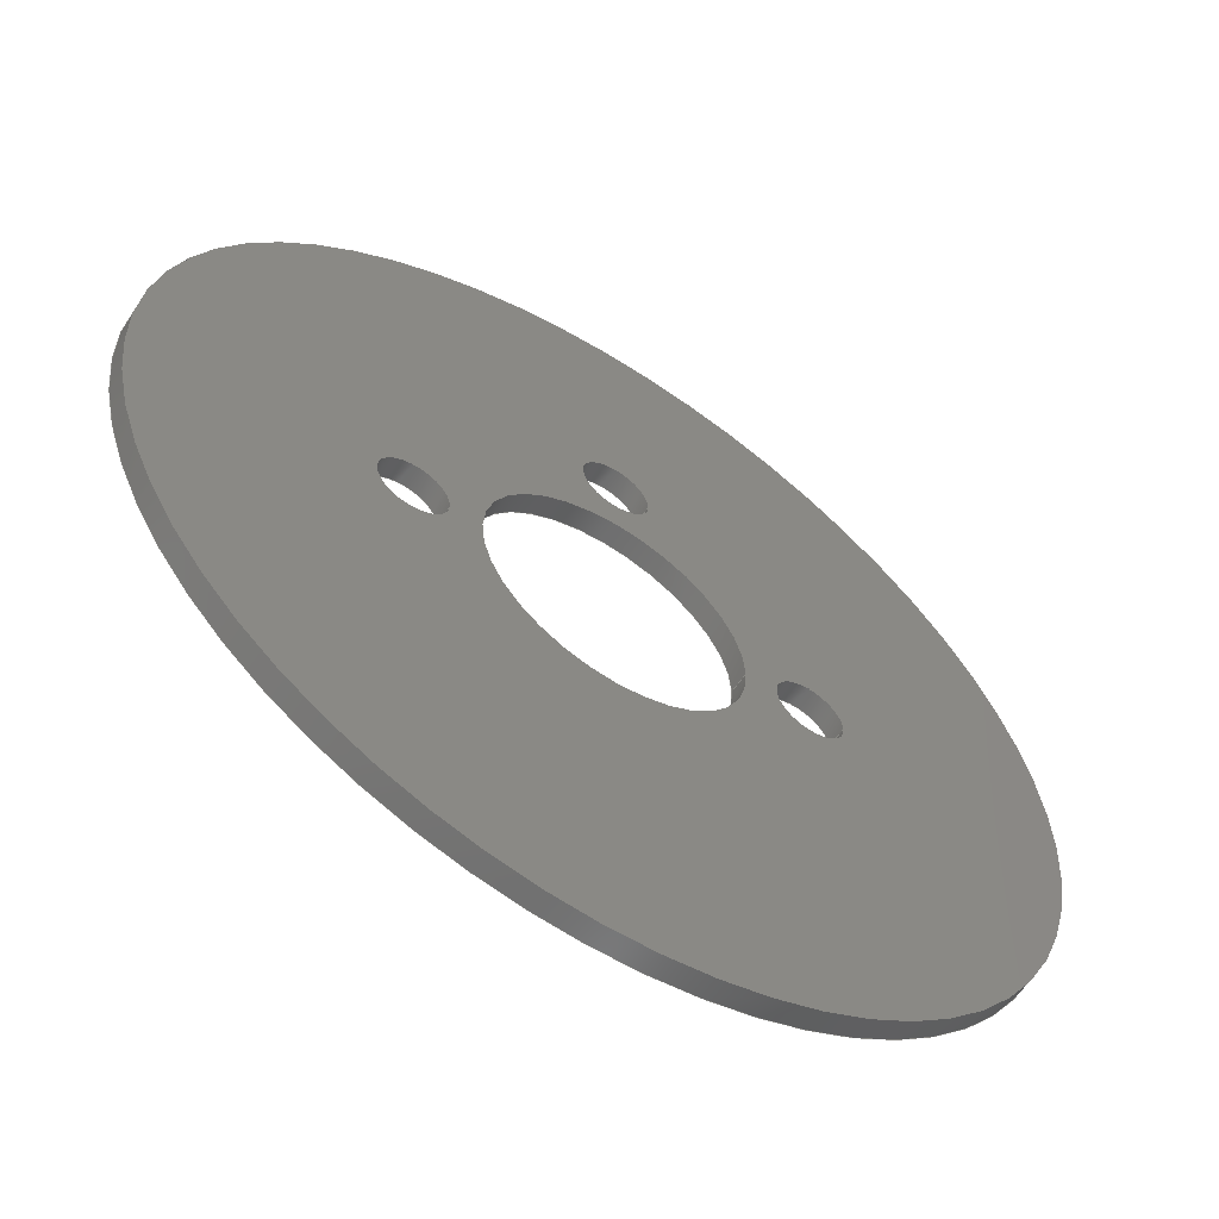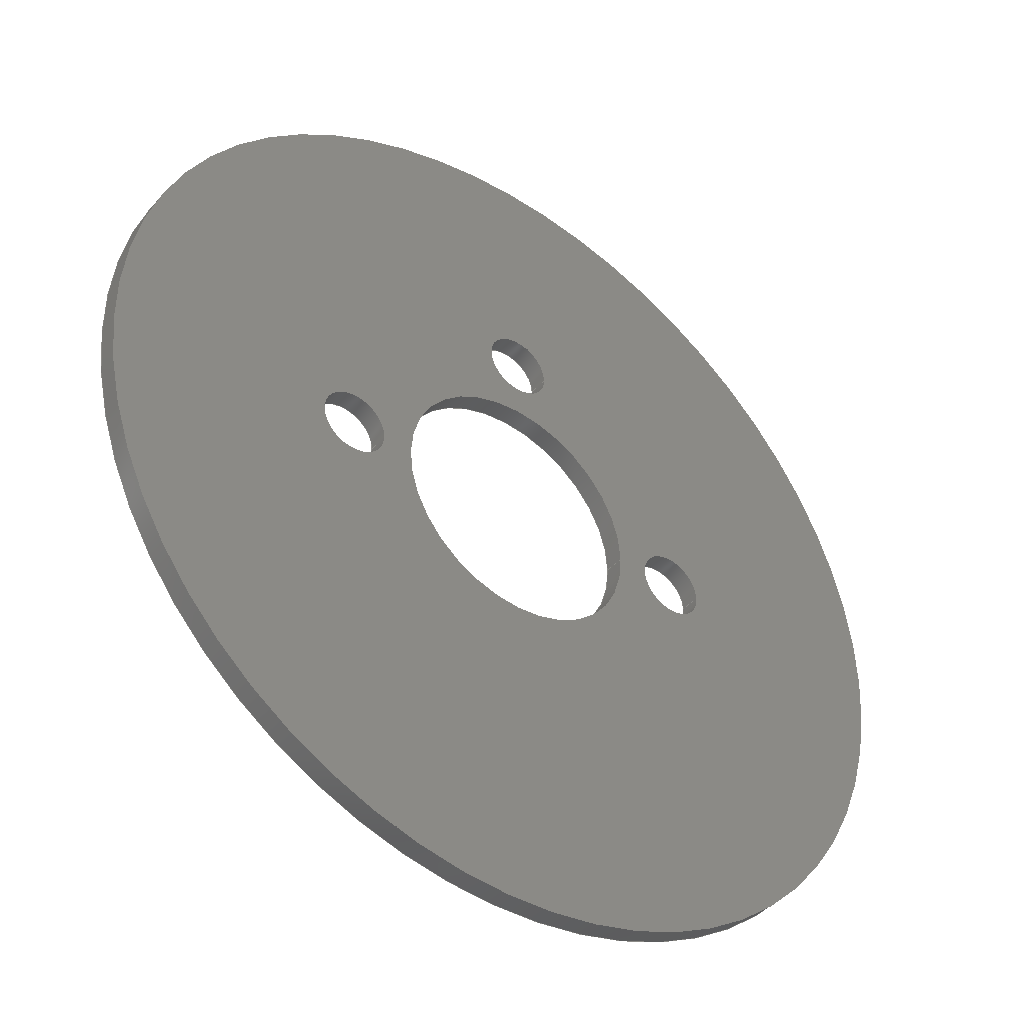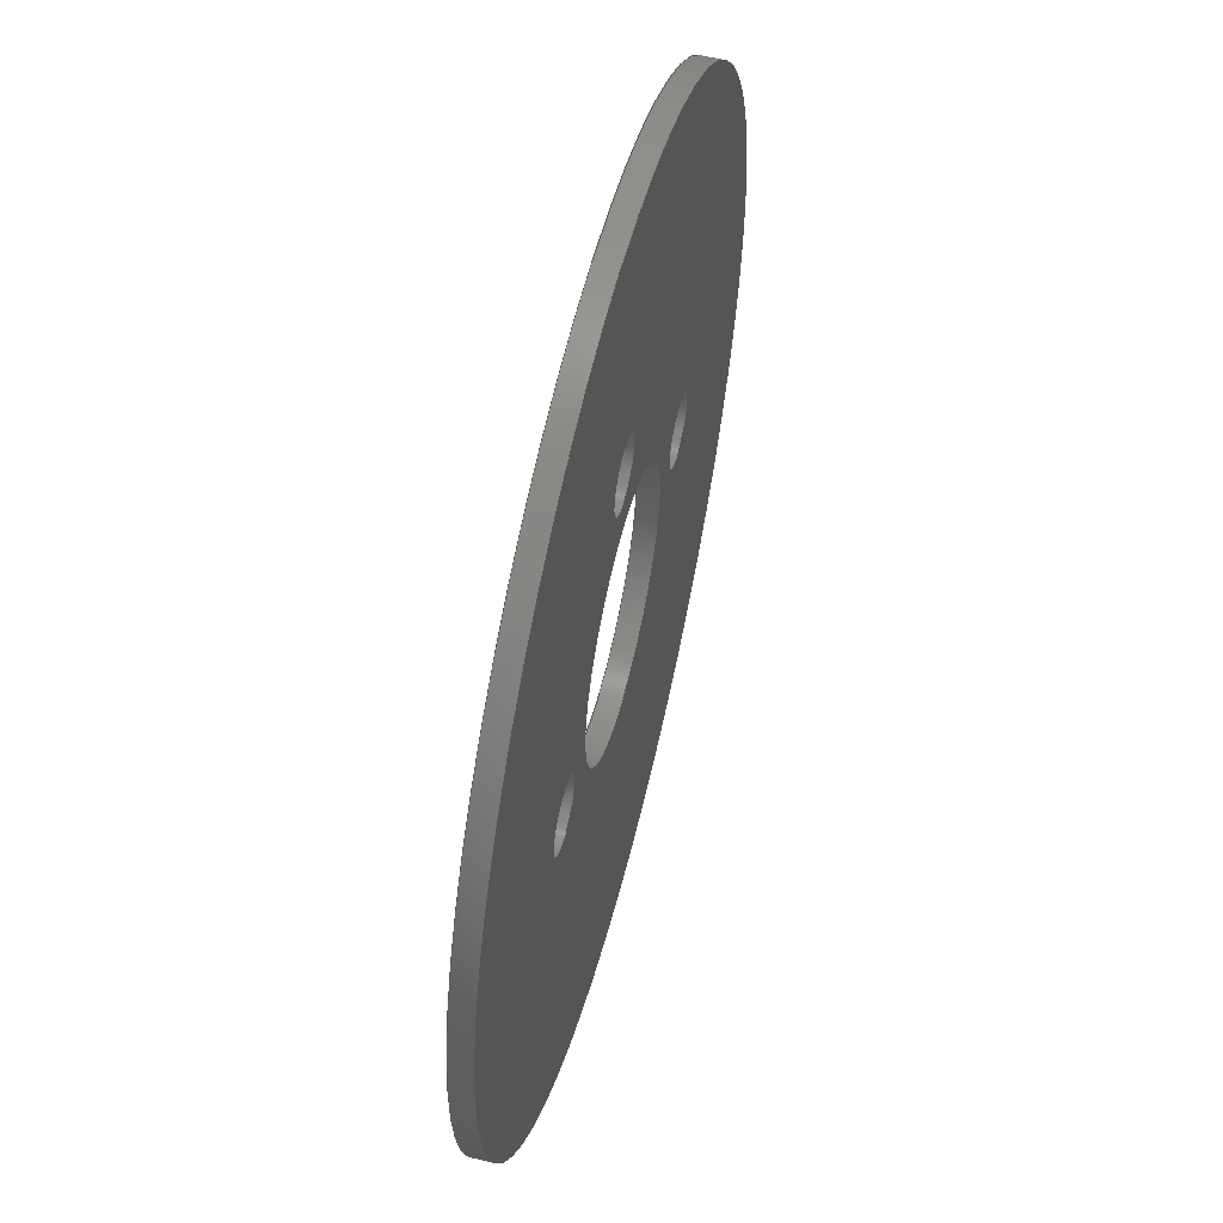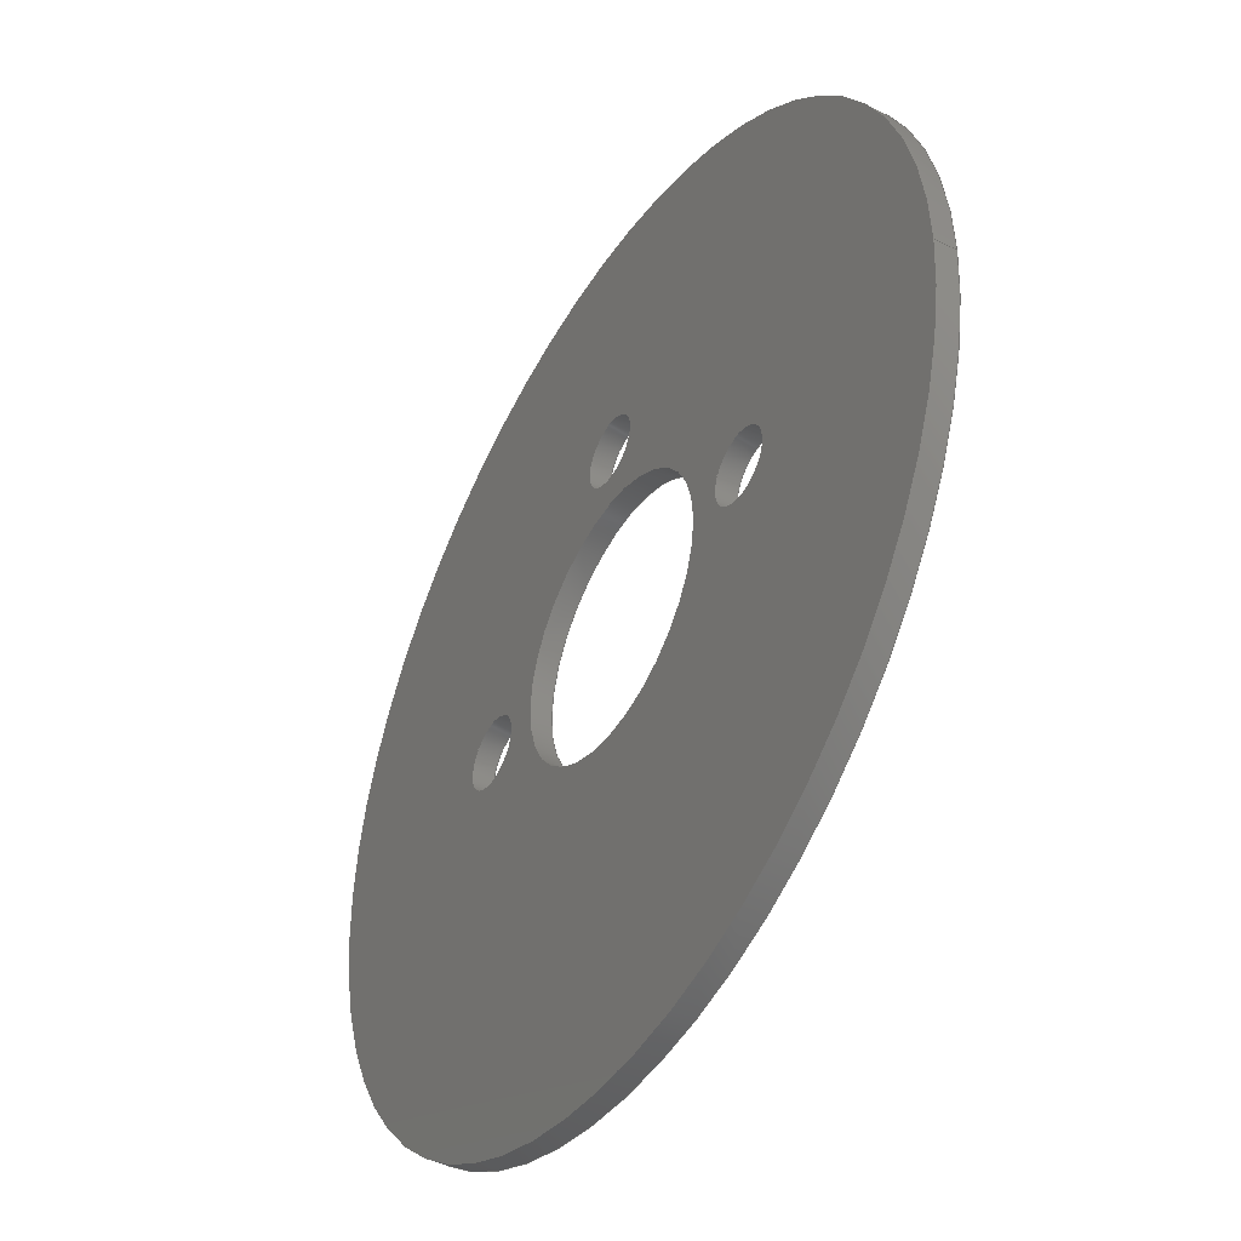
<metadata>
{"format":"step","ext":"step","renderer":"f3d","projection":"perspective","resolution":1024,"background":"white","views":[{"elev":-59.5,"azim":-33.2,"up":"+Y"},{"elev":-42.1,"azim":-37.5,"up":"+Y"},{"elev":56.4,"azim":-76.0,"up":"+Y"},{"elev":-43.7,"azim":59.2,"up":"+Y"}]}
</metadata>
<code>
ISO-10303-21;
DATA;
#1 = APPLICATION_PROTOCOL_DEFINITION('international standard',
  'automotive_design',2000,#2);
#2 = APPLICATION_CONTEXT(
  'core data for automotive mechanical design processes');
#3 = SHAPE_DEFINITION_REPRESENTATION(#4,#10);
#4 = PRODUCT_DEFINITION_SHAPE('','',#5);
#5 = PRODUCT_DEFINITION('design','',#6,#9);
#6 = PRODUCT_DEFINITION_FORMATION('','',#7);
#7 = PRODUCT('PCB','PCB','',(#8));
#8 = PRODUCT_CONTEXT('',#2,'mechanical');
#9 = PRODUCT_DEFINITION_CONTEXT('part definition',#2,'design');
#10 = SHAPE_REPRESENTATION('',(#11,#15),#19);
#11 = AXIS2_PLACEMENT_3D('',#12,#13,#14);
#12 = CARTESIAN_POINT('',(0,0,0));
#13 = DIRECTION('',(0,0,1));
#14 = DIRECTION('',(1,0,-0));
#15 = AXIS2_PLACEMENT_3D('',#16,#17,#18);
#16 = CARTESIAN_POINT('',(0,0,0));
#17 = DIRECTION('',(0,0,1));
#18 = DIRECTION('',(1,0,-0));
#19 = ( GEOMETRIC_REPRESENTATION_CONTEXT(3) 
GLOBAL_UNCERTAINTY_ASSIGNED_CONTEXT((#23)) GLOBAL_UNIT_ASSIGNED_CONTEXT(
(#20,#21,#22)) REPRESENTATION_CONTEXT('Context #1',
  '3D Context with UNIT and UNCERTAINTY') );
#20 = ( LENGTH_UNIT() NAMED_UNIT(*) SI_UNIT(.MILLI.,.METRE.) );
#21 = ( NAMED_UNIT(*) PLANE_ANGLE_UNIT() SI_UNIT($,.RADIAN.) );
#22 = ( NAMED_UNIT(*) SI_UNIT($,.STERADIAN.) SOLID_ANGLE_UNIT() );
#23 = UNCERTAINTY_MEASURE_WITH_UNIT(LENGTH_MEASURE(1e-07),#20,
  'distance_accuracy_value','confusion accuracy');
#24 = PRODUCT_RELATED_PRODUCT_CATEGORY('part',$,(#7));
#25 = SHAPE_DEFINITION_REPRESENTATION(#26,#32);
#26 = PRODUCT_DEFINITION_SHAPE('','',#27);
#27 = PRODUCT_DEFINITION('design','',#28,#31);
#28 = PRODUCT_DEFINITION_FORMATION('','',#29);
#29 = PRODUCT('Board','Board','',(#30));
#30 = PRODUCT_CONTEXT('',#2,'mechanical');
#31 = PRODUCT_DEFINITION_CONTEXT('part definition',#2,'design');
#32 = SHAPE_REPRESENTATION('',(#11,#33),#37);
#33 = AXIS2_PLACEMENT_3D('',#34,#35,#36);
#34 = CARTESIAN_POINT('',(0,0,-1.619));
#35 = DIRECTION('',(0,0,1));
#36 = DIRECTION('',(1,0,-0));
#37 = ( GEOMETRIC_REPRESENTATION_CONTEXT(3) 
GLOBAL_UNCERTAINTY_ASSIGNED_CONTEXT((#41)) GLOBAL_UNIT_ASSIGNED_CONTEXT(
(#38,#39,#40)) REPRESENTATION_CONTEXT('Context #1',
  '3D Context with UNIT and UNCERTAINTY') );
#38 = ( LENGTH_UNIT() NAMED_UNIT(*) SI_UNIT(.MILLI.,.METRE.) );
#39 = ( NAMED_UNIT(*) PLANE_ANGLE_UNIT() SI_UNIT($,.RADIAN.) );
#40 = ( NAMED_UNIT(*) SI_UNIT($,.STERADIAN.) SOLID_ANGLE_UNIT() );
#41 = UNCERTAINTY_MEASURE_WITH_UNIT(LENGTH_MEASURE(1e-07),#38,
  'distance_accuracy_value','confusion accuracy');
#42 = ADVANCED_BREP_SHAPE_REPRESENTATION('',(#11,#43),#252);
#43 = MANIFOLD_SOLID_BREP('',#44);
#44 = CLOSED_SHELL('',(#45,#78,#111,#144,#177,#210,#231));
#45 = ADVANCED_FACE('',(#46),#73,.T.);
#46 = FACE_BOUND('',#47,.F.);
#47 = EDGE_LOOP('',(#48,#58,#65,#66));
#48 = ORIENTED_EDGE('',*,*,#49,.T.);
#49 = EDGE_CURVE('',#50,#52,#54,.T.);
#50 = VERTEX_POINT('',#51);
#51 = CARTESIAN_POINT('',(35.01,0.01,0));
#52 = VERTEX_POINT('',#53);
#53 = CARTESIAN_POINT('',(35.01,0.01,1.619
    ));
#54 = LINE('',#55,#56);
#55 = CARTESIAN_POINT('',(35.01,0.01,0));
#56 = VECTOR('',#57,1);
#57 = DIRECTION('',(0,0,1));
#58 = ORIENTED_EDGE('',*,*,#59,.T.);
#59 = EDGE_CURVE('',#52,#52,#60,.T.);
#60 = CIRCLE('',#61,35.01);
#61 = AXIS2_PLACEMENT_3D('',#62,#63,#64);
#62 = CARTESIAN_POINT('',(-0.001,0.01,
    1.619));
#63 = DIRECTION('',(0,0,1));
#64 = DIRECTION('',(1,0,-0));
#65 = ORIENTED_EDGE('',*,*,#49,.F.);
#66 = ORIENTED_EDGE('',*,*,#67,.F.);
#67 = EDGE_CURVE('',#50,#50,#68,.T.);
#68 = CIRCLE('',#69,35.01);
#69 = AXIS2_PLACEMENT_3D('',#70,#71,#72);
#70 = CARTESIAN_POINT('',(-0.001,0.01,
    0));
#71 = DIRECTION('',(0,0,1));
#72 = DIRECTION('',(1,0,-0));
#73 = CYLINDRICAL_SURFACE('',#74,35.01);
#74 = AXIS2_PLACEMENT_3D('',#75,#76,#77);
#75 = CARTESIAN_POINT('',(-0.001,0.01,
    0));
#76 = DIRECTION('',(-0,-0,-1));
#77 = DIRECTION('',(1,0,-0));
#78 = ADVANCED_FACE('',(#79),#106,.F.);
#79 = FACE_BOUND('',#80,.T.);
#80 = EDGE_LOOP('',(#81,#91,#98,#99));
#81 = ORIENTED_EDGE('',*,*,#82,.T.);
#82 = EDGE_CURVE('',#83,#85,#87,.T.);
#83 = VERTEX_POINT('',#84);
#84 = CARTESIAN_POINT('',(9.999,0.009853,0));
#85 = VERTEX_POINT('',#86);
#86 = CARTESIAN_POINT('',(9.999,0.009853,1.619));
#87 = LINE('',#88,#89);
#88 = CARTESIAN_POINT('',(9.999,0.009853,0));
#89 = VECTOR('',#90,1);
#90 = DIRECTION('',(0,0,1));
#91 = ORIENTED_EDGE('',*,*,#92,.T.);
#92 = EDGE_CURVE('',#85,#85,#93,.T.);
#93 = CIRCLE('',#94,10);
#94 = AXIS2_PLACEMENT_3D('',#95,#96,#97);
#95 = CARTESIAN_POINT('',(-0.001201,0.009853,
    1.619));
#96 = DIRECTION('',(0,0,1));
#97 = DIRECTION('',(1,0,-0));
#98 = ORIENTED_EDGE('',*,*,#82,.F.);
#99 = ORIENTED_EDGE('',*,*,#100,.F.);
#100 = EDGE_CURVE('',#83,#83,#101,.T.);
#101 = CIRCLE('',#102,10);
#102 = AXIS2_PLACEMENT_3D('',#103,#104,#105);
#103 = CARTESIAN_POINT('',(-0.001201,0.009853,
    0));
#104 = DIRECTION('',(0,0,1));
#105 = DIRECTION('',(1,0,-0));
#106 = CYLINDRICAL_SURFACE('',#107,10);
#107 = AXIS2_PLACEMENT_3D('',#108,#109,#110);
#108 = CARTESIAN_POINT('',(-0.001201,0.009853,
    0));
#109 = DIRECTION('',(-0,-0,-1));
#110 = DIRECTION('',(1,0,-0));
#111 = ADVANCED_FACE('',(#112),#139,.F.);
#112 = FACE_BOUND('',#113,.T.);
#113 = EDGE_LOOP('',(#114,#124,#131,#132));
#114 = ORIENTED_EDGE('',*,*,#115,.T.);
#115 = EDGE_CURVE('',#116,#118,#120,.T.);
#116 = VERTEX_POINT('',#117);
#117 = CARTESIAN_POINT('',(-12.33,0,0));
#118 = VERTEX_POINT('',#119);
#119 = CARTESIAN_POINT('',(-12.33,0,1.619));
#120 = LINE('',#121,#122);
#121 = CARTESIAN_POINT('',(-12.33,0,0));
#122 = VECTOR('',#123,1);
#123 = DIRECTION('',(0,0,1));
#124 = ORIENTED_EDGE('',*,*,#125,.T.);
#125 = EDGE_CURVE('',#118,#118,#126,.T.);
#126 = CIRCLE('',#127,2.675);
#127 = AXIS2_PLACEMENT_3D('',#128,#129,#130);
#128 = CARTESIAN_POINT('',(-15,0,1.619));
#129 = DIRECTION('',(0,0,1));
#130 = DIRECTION('',(1,0,-0));
#131 = ORIENTED_EDGE('',*,*,#115,.F.);
#132 = ORIENTED_EDGE('',*,*,#133,.F.);
#133 = EDGE_CURVE('',#116,#116,#134,.T.);
#134 = CIRCLE('',#135,2.675);
#135 = AXIS2_PLACEMENT_3D('',#136,#137,#138);
#136 = CARTESIAN_POINT('',(-15,0,0));
#137 = DIRECTION('',(0,0,1));
#138 = DIRECTION('',(1,0,-0));
#139 = CYLINDRICAL_SURFACE('',#140,2.675);
#140 = AXIS2_PLACEMENT_3D('',#141,#142,#143);
#141 = CARTESIAN_POINT('',(-15,0,0));
#142 = DIRECTION('',(-0,-0,-1));
#143 = DIRECTION('',(1,0,-0));
#144 = ADVANCED_FACE('',(#145),#172,.F.);
#145 = FACE_BOUND('',#146,.T.);
#146 = EDGE_LOOP('',(#147,#157,#164,#165));
#147 = ORIENTED_EDGE('',*,*,#148,.T.);
#148 = EDGE_CURVE('',#149,#151,#153,.T.);
#149 = VERTEX_POINT('',#150);
#150 = CARTESIAN_POINT('',(17.67,0,0));
#151 = VERTEX_POINT('',#152);
#152 = CARTESIAN_POINT('',(17.67,0,1.619));
#153 = LINE('',#154,#155);
#154 = CARTESIAN_POINT('',(17.67,0,0));
#155 = VECTOR('',#156,1);
#156 = DIRECTION('',(0,0,1));
#157 = ORIENTED_EDGE('',*,*,#158,.T.);
#158 = EDGE_CURVE('',#151,#151,#159,.T.);
#159 = CIRCLE('',#160,2.675);
#160 = AXIS2_PLACEMENT_3D('',#161,#162,#163);
#161 = CARTESIAN_POINT('',(15,0,1.619));
#162 = DIRECTION('',(0,0,1));
#163 = DIRECTION('',(1,0,-0));
#164 = ORIENTED_EDGE('',*,*,#148,.F.);
#165 = ORIENTED_EDGE('',*,*,#166,.F.);
#166 = EDGE_CURVE('',#149,#149,#167,.T.);
#167 = CIRCLE('',#168,2.675);
#168 = AXIS2_PLACEMENT_3D('',#169,#170,#171);
#169 = CARTESIAN_POINT('',(15,0,0));
#170 = DIRECTION('',(0,0,1));
#171 = DIRECTION('',(1,0,-0));
#172 = CYLINDRICAL_SURFACE('',#173,2.675);
#173 = AXIS2_PLACEMENT_3D('',#174,#175,#176);
#174 = CARTESIAN_POINT('',(15,0,0));
#175 = DIRECTION('',(-0,-0,-1));
#176 = DIRECTION('',(1,0,-0));
#177 = ADVANCED_FACE('',(#178),#205,.F.);
#178 = FACE_BOUND('',#179,.T.);
#179 = EDGE_LOOP('',(#180,#190,#197,#198));
#180 = ORIENTED_EDGE('',*,*,#181,.T.);
#181 = EDGE_CURVE('',#182,#184,#186,.T.);
#182 = VERTEX_POINT('',#183);
#183 = CARTESIAN_POINT('',(2.675,15,0));
#184 = VERTEX_POINT('',#185);
#185 = CARTESIAN_POINT('',(2.675,15,1.619));
#186 = LINE('',#187,#188);
#187 = CARTESIAN_POINT('',(2.675,15,0));
#188 = VECTOR('',#189,1);
#189 = DIRECTION('',(0,0,1));
#190 = ORIENTED_EDGE('',*,*,#191,.T.);
#191 = EDGE_CURVE('',#184,#184,#192,.T.);
#192 = CIRCLE('',#193,2.675);
#193 = AXIS2_PLACEMENT_3D('',#194,#195,#196);
#194 = CARTESIAN_POINT('',(0,15,1.619));
#195 = DIRECTION('',(0,0,1));
#196 = DIRECTION('',(1,0,-0));
#197 = ORIENTED_EDGE('',*,*,#181,.F.);
#198 = ORIENTED_EDGE('',*,*,#199,.F.);
#199 = EDGE_CURVE('',#182,#182,#200,.T.);
#200 = CIRCLE('',#201,2.675);
#201 = AXIS2_PLACEMENT_3D('',#202,#203,#204);
#202 = CARTESIAN_POINT('',(0,15,0));
#203 = DIRECTION('',(0,0,1));
#204 = DIRECTION('',(1,0,-0));
#205 = CYLINDRICAL_SURFACE('',#206,2.675);
#206 = AXIS2_PLACEMENT_3D('',#207,#208,#209);
#207 = CARTESIAN_POINT('',(0,15,0));
#208 = DIRECTION('',(-0,-0,-1));
#209 = DIRECTION('',(1,0,-0));
#210 = ADVANCED_FACE('',(#211,#214,#217,#220,#223),#226,.T.);
#211 = FACE_BOUND('',#212,.F.);
#212 = EDGE_LOOP('',(#213));
#213 = ORIENTED_EDGE('',*,*,#67,.T.);
#214 = FACE_BOUND('',#215,.T.);
#215 = EDGE_LOOP('',(#216));
#216 = ORIENTED_EDGE('',*,*,#100,.T.);
#217 = FACE_BOUND('',#218,.T.);
#218 = EDGE_LOOP('',(#219));
#219 = ORIENTED_EDGE('',*,*,#133,.T.);
#220 = FACE_BOUND('',#221,.T.);
#221 = EDGE_LOOP('',(#222));
#222 = ORIENTED_EDGE('',*,*,#166,.T.);
#223 = FACE_BOUND('',#224,.T.);
#224 = EDGE_LOOP('',(#225));
#225 = ORIENTED_EDGE('',*,*,#199,.T.);
#226 = PLANE('',#227);
#227 = AXIS2_PLACEMENT_3D('',#228,#229,#230);
#228 = CARTESIAN_POINT('',(35.01,0.01,0)
  );
#229 = DIRECTION('',(-0,0,-1));
#230 = DIRECTION('',(-1,0,0));
#231 = ADVANCED_FACE('',(#232,#235,#238,#241,#244),#247,.F.);
#232 = FACE_BOUND('',#233,.T.);
#233 = EDGE_LOOP('',(#234));
#234 = ORIENTED_EDGE('',*,*,#59,.T.);
#235 = FACE_BOUND('',#236,.F.);
#236 = EDGE_LOOP('',(#237));
#237 = ORIENTED_EDGE('',*,*,#92,.T.);
#238 = FACE_BOUND('',#239,.F.);
#239 = EDGE_LOOP('',(#240));
#240 = ORIENTED_EDGE('',*,*,#125,.T.);
#241 = FACE_BOUND('',#242,.F.);
#242 = EDGE_LOOP('',(#243));
#243 = ORIENTED_EDGE('',*,*,#158,.T.);
#244 = FACE_BOUND('',#245,.F.);
#245 = EDGE_LOOP('',(#246));
#246 = ORIENTED_EDGE('',*,*,#191,.T.);
#247 = PLANE('',#248);
#248 = AXIS2_PLACEMENT_3D('',#249,#250,#251);
#249 = CARTESIAN_POINT('',(35.01,0.01,
    1.619));
#250 = DIRECTION('',(-0,0,-1));
#251 = DIRECTION('',(-1,0,0));
#252 = ( GEOMETRIC_REPRESENTATION_CONTEXT(3) 
GLOBAL_UNCERTAINTY_ASSIGNED_CONTEXT((#256)) GLOBAL_UNIT_ASSIGNED_CONTEXT
((#253,#254,#255)) REPRESENTATION_CONTEXT('Context #1',
  '3D Context with UNIT and UNCERTAINTY') );
#253 = ( LENGTH_UNIT() NAMED_UNIT(*) SI_UNIT(.MILLI.,.METRE.) );
#254 = ( NAMED_UNIT(*) PLANE_ANGLE_UNIT() SI_UNIT($,.RADIAN.) );
#255 = ( NAMED_UNIT(*) SI_UNIT($,.STERADIAN.) SOLID_ANGLE_UNIT() );
#256 = UNCERTAINTY_MEASURE_WITH_UNIT(LENGTH_MEASURE(1e-07),#253,
  'distance_accuracy_value','confusion accuracy');
#257 = SHAPE_DEFINITION_REPRESENTATION(#258,#42);
#258 = PRODUCT_DEFINITION_SHAPE('','',#259);
#259 = PRODUCT_DEFINITION('design','',#260,#263);
#260 = PRODUCT_DEFINITION_FORMATION('','',#261);
#261 = PRODUCT('Open CASCADE STEP translator 6.8 26.10.1',
  'Open CASCADE STEP translator 6.8 26.10.1','',(#262));
#262 = PRODUCT_CONTEXT('',#2,'mechanical');
#263 = PRODUCT_DEFINITION_CONTEXT('part definition',#2,'design');
#264 = CONTEXT_DEPENDENT_SHAPE_REPRESENTATION(#265,#267);
#265 = ( REPRESENTATION_RELATIONSHIP('','',#42,#32) 
REPRESENTATION_RELATIONSHIP_WITH_TRANSFORMATION(#266) 
SHAPE_REPRESENTATION_RELATIONSHIP() );
#266 = ITEM_DEFINED_TRANSFORMATION('','',#11,#33);
#267 = PRODUCT_DEFINITION_SHAPE('Placement','Placement of an item',#268
  );
#268 = NEXT_ASSEMBLY_USAGE_OCCURRENCE('51','','',#27,#259,$);
#269 = PRODUCT_RELATED_PRODUCT_CATEGORY('part',$,(#261));
#270 = CONTEXT_DEPENDENT_SHAPE_REPRESENTATION(#271,#273);
#271 = ( REPRESENTATION_RELATIONSHIP('','',#32,#10) 
REPRESENTATION_RELATIONSHIP_WITH_TRANSFORMATION(#272) 
SHAPE_REPRESENTATION_RELATIONSHIP() );
#272 = ITEM_DEFINED_TRANSFORMATION('','',#11,#15);
#273 = PRODUCT_DEFINITION_SHAPE('Placement','Placement of an item',#274
  );
#274 = NEXT_ASSEMBLY_USAGE_OCCURRENCE('52','','',#5,#27,$);
#275 = PRODUCT_RELATED_PRODUCT_CATEGORY('part',$,(#29));
#276 = MECHANICAL_DESIGN_GEOMETRIC_PRESENTATION_REPRESENTATION('',(#277)
  ,#252);
#277 = STYLED_ITEM('color',(#278),#43);
#278 = PRESENTATION_STYLE_ASSIGNMENT((#279,#285));
#279 = SURFACE_STYLE_USAGE(.BOTH.,#280);
#280 = SURFACE_SIDE_STYLE('',(#281));
#281 = SURFACE_STYLE_FILL_AREA(#282);
#282 = FILL_AREA_STYLE('',(#283));
#283 = FILL_AREA_STYLE_COLOUR('',#284);
#284 = COLOUR_RGB('',0,0.502,0);
#285 = CURVE_STYLE('',#286,POSITIVE_LENGTH_MEASURE(0.1),#284);
#286 = DRAUGHTING_PRE_DEFINED_CURVE_FONT('continuous');
ENDSEC;
END-ISO-10303-21;

</code>
